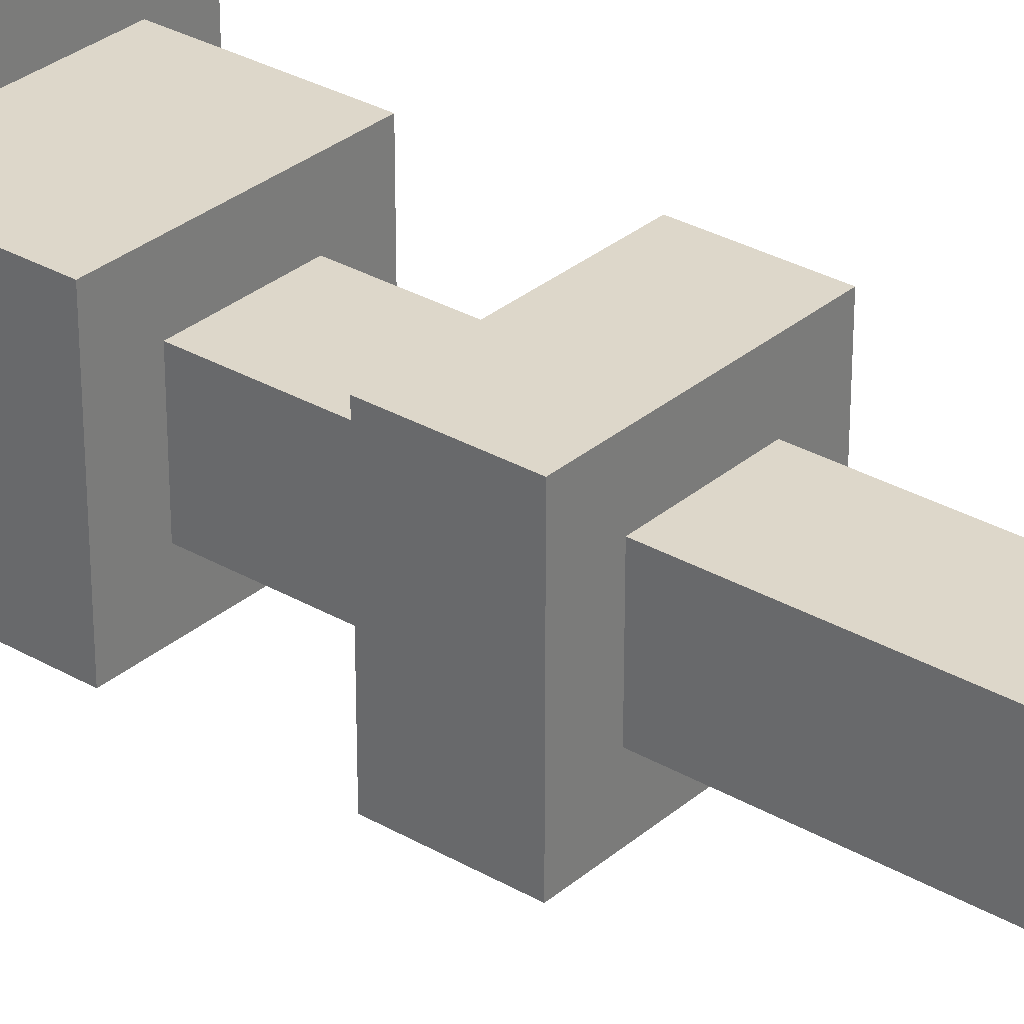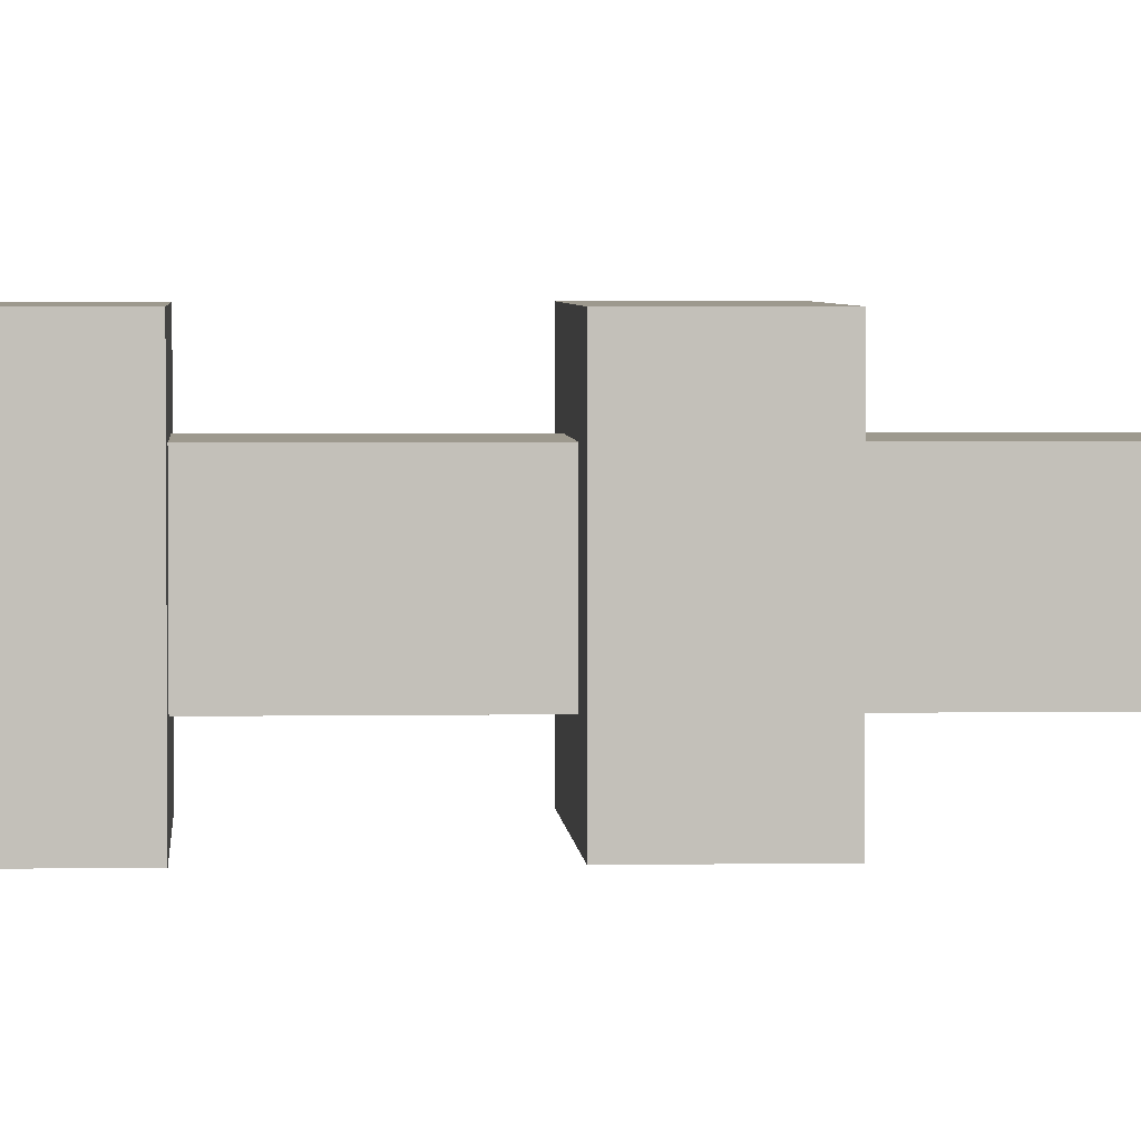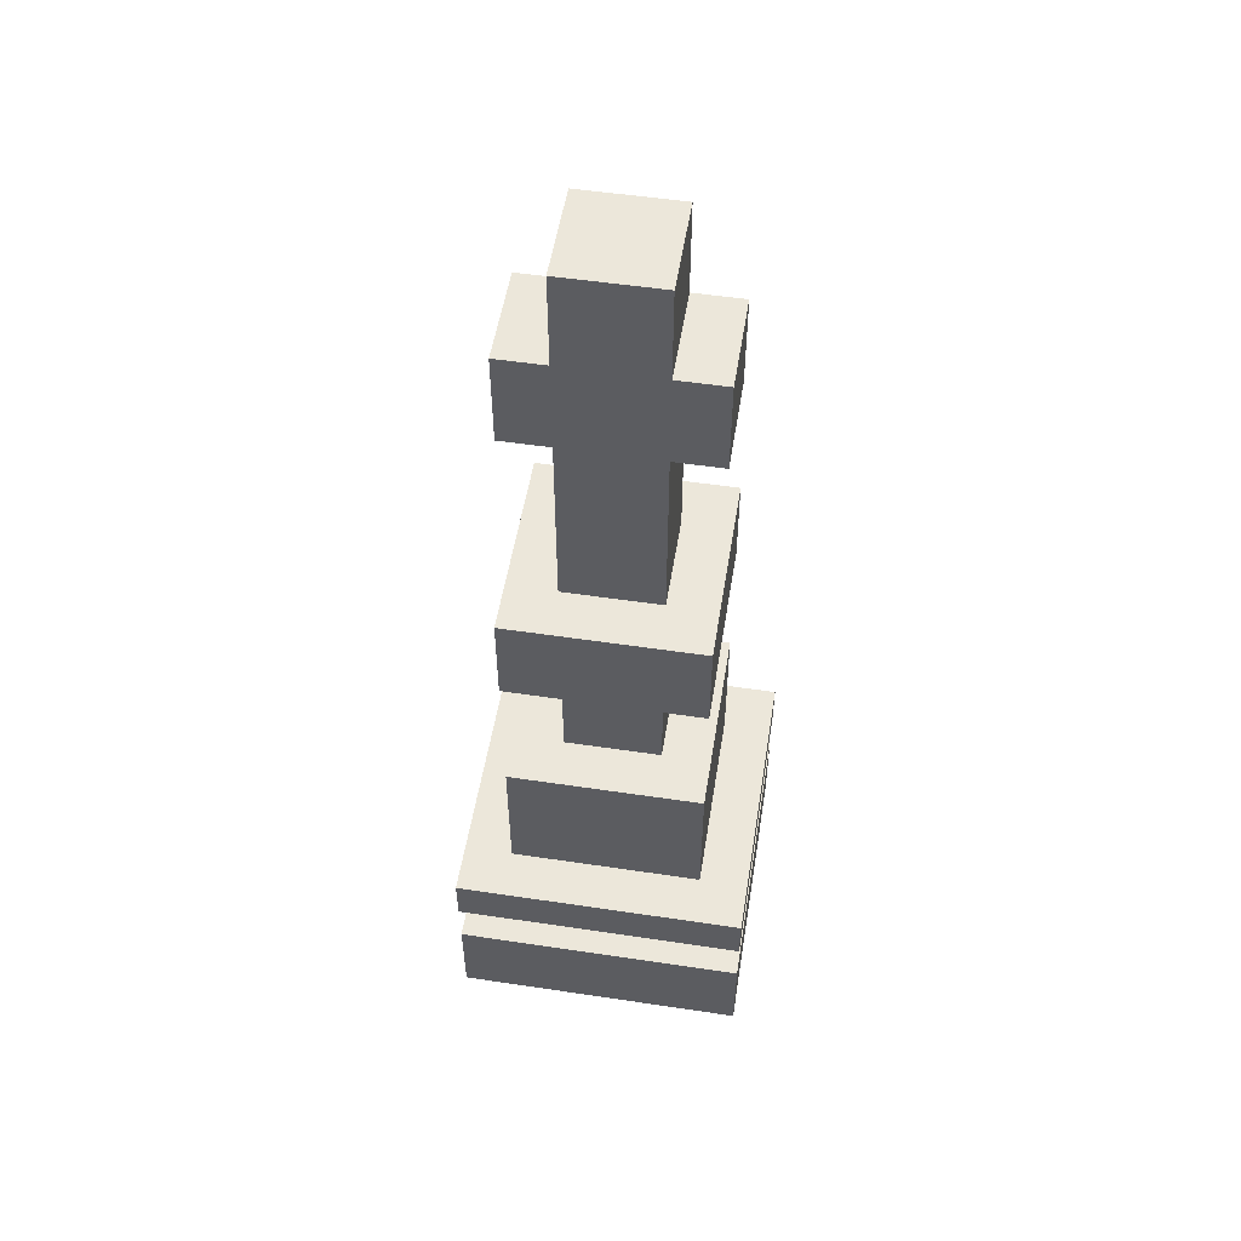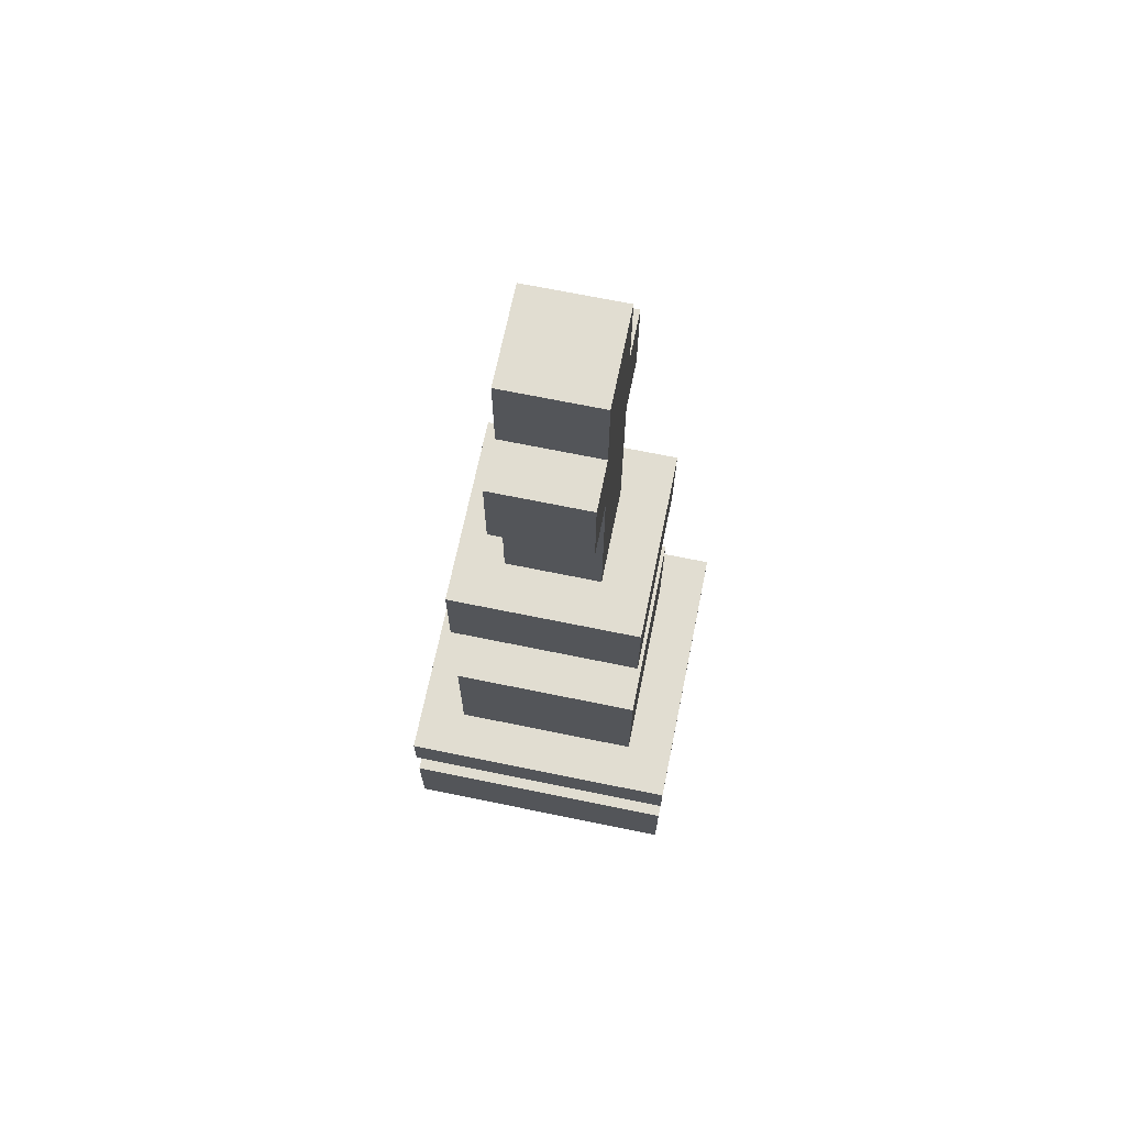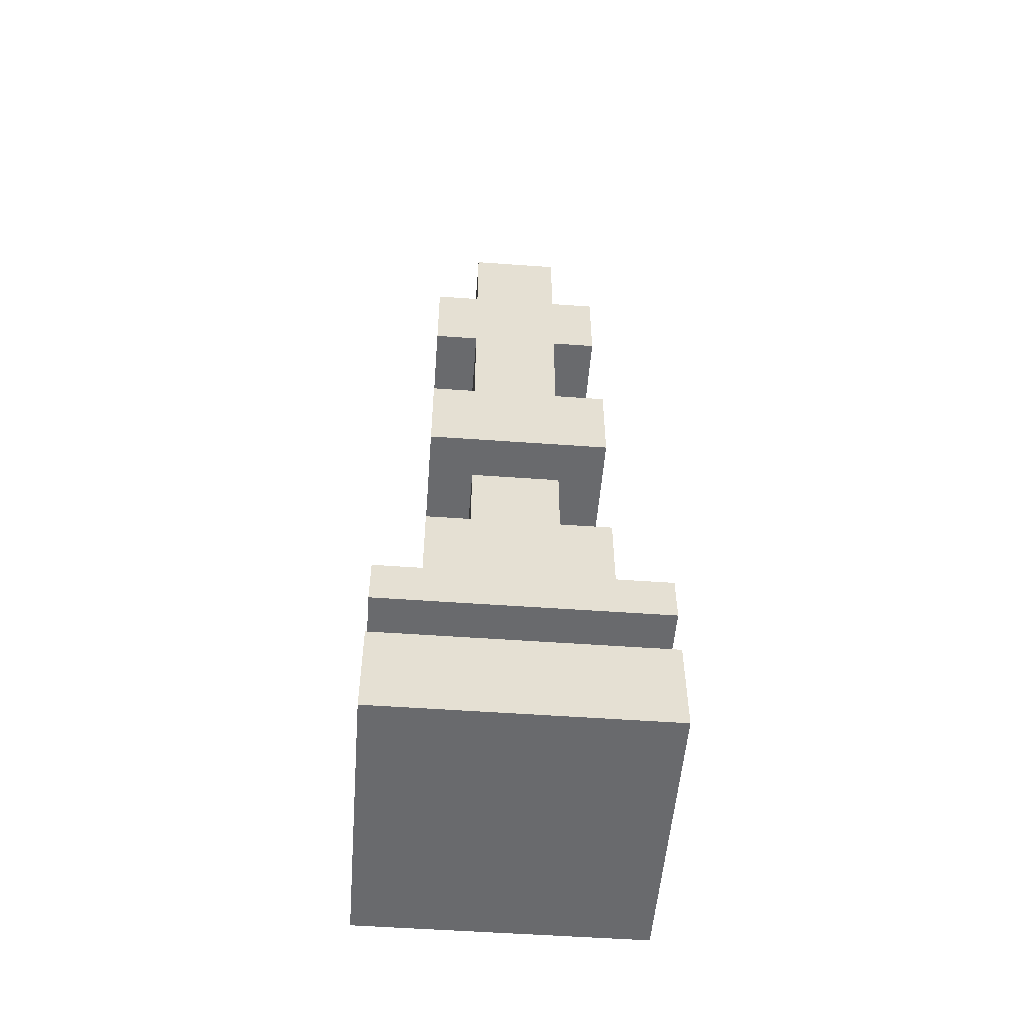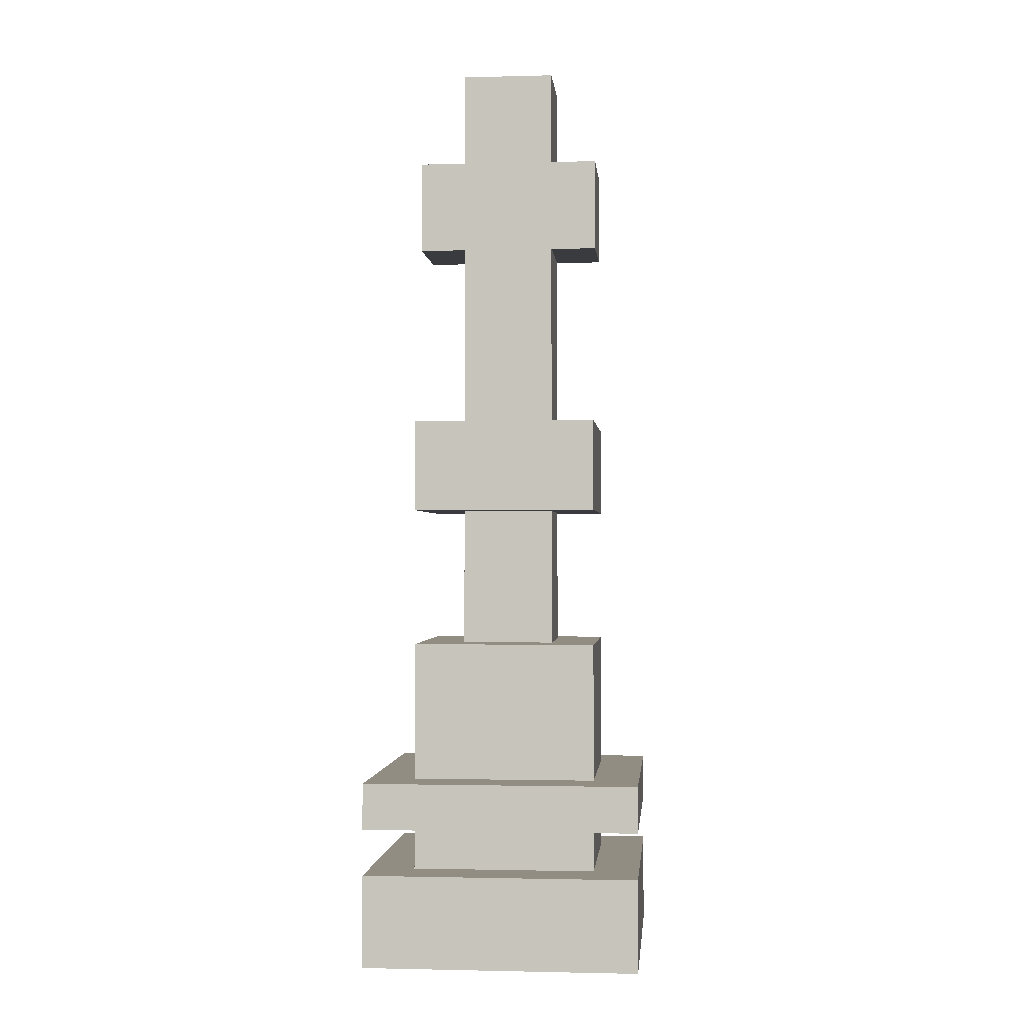
<metadata>
{"format":"obj","ext":"obj","renderer":"f3d","projection":"perspective","resolution":1024,"background":"white","views":[{"elev":30.9,"azim":129.7,"up":"+Z"},{"elev":3.3,"azim":86.6,"up":"+Z"},{"elev":53.3,"azim":99.1,"up":"+Y"},{"elev":68.9,"azim":11.6,"up":"+Y"},{"elev":-53.0,"azim":85.6,"up":"+Y"},{"elev":-1.3,"azim":95.3,"up":"+Y"}]}
</metadata>
<code>
o
v -0.2 0 0.4
v -0.2 0 -0.2
v -0.2 0.2 0.4
v -0.2 0.2 -0.2
v -0.2 0.3 0.4
v -0.2 0.3 -0.2
v -0.2 0.4 0.4
v -0.2 0.4 -0.2
v -0.1 0.2 0.3
v -0.1 0.2 -0.1
v -0.1 0.3 0.3
v -0.1 0.3 -0.1
v -0.1 0.4 0.3
v -0.1 0.4 -0.1
v -0.1 0.7 0.3
v -0.1 0.7 -0.1
v -0.1 1 0.3
v -0.1 1 -0.1
v -0.1 1.2 0.3
v -0.1 1.2 -0.1
v 0 0.7 0.2
v 0 0.7 0
v 0 1 0.2
v 0 1 0
v 0 1.2 0.2
v 0 1.2 0
v 0 1.6 0.3
v 0 1.6 0.2
v 0 1.6 0
v 0 1.6 -0.1
v 0 1.8 0.3
v 0 1.8 0.2
v 0 1.8 0
v 0 1.8 -0.1
v 0 2 0.2
v 0 2 0
v 0.2 0.7 0.2
v 0.2 0.7 0
v 0.2 1 0.2
v 0.2 1 0
v 0.2 1.2 0.2
v 0.2 1.2 0
v 0.2 1.6 0.3
v 0.2 1.6 0.2
v 0.2 1.6 0
v 0.2 1.6 -0.1
v 0.2 1.8 0.3
v 0.2 1.8 0.2
v 0.2 1.8 0
v 0.2 1.8 -0.1
v 0.2 2 0.2
v 0.2 2 0
v 0.3 0.2 0.3
v 0.3 0.2 -0.1
v 0.3 0.3 0.3
v 0.3 0.3 -0.1
v 0.3 0.4 0.3
v 0.3 0.4 -0.1
v 0.3 0.7 0.3
v 0.3 0.7 -0.1
v 0.3 1 0.3
v 0.3 1 -0.1
v 0.3 1.2 0.3
v 0.3 1.2 -0.1
v 0.4 0 0.4
v 0.4 0 -0.2
v 0.4 0.2 0.4
v 0.4 0.2 -0.2
v 0.4 0.3 0.4
v 0.4 0.3 -0.2
v 0.4 0.4 0.4
v 0.4 0.4 -0.2
v -0.2 0 0.4
v -0.2 0.2 0.4
v -0.2 0.3 0.4
v -0.2 0.4 0.4
v 0.4 0 0.4
v 0.4 0.2 0.4
v 0.4 0.3 0.4
v 0.4 0.4 0.4
v -0.1 0.2 0.3
v -0.1 0.3 0.3
v -0.1 0.4 0.3
v -0.1 0.7 0.3
v -0.1 1 0.3
v -0.1 1.2 0.3
v 0 1.6 0.3
v 0 1.8 0.3
v 0.2 1.6 0.3
v 0.2 1.8 0.3
v 0.3 0.2 0.3
v 0.3 0.3 0.3
v 0.3 0.4 0.3
v 0.3 0.7 0.3
v 0.3 1 0.3
v 0.3 1.2 0.3
v 0 0.7 0.2
v 0 1 0.2
v 0 1.2 0.2
v 0 1.6 0.2
v 0 1.8 0.2
v 0 2 0.2
v 0.2 0.7 0.2
v 0.2 1 0.2
v 0.2 1.2 0.2
v 0.2 1.6 0.2
v 0.2 1.8 0.2
v 0.2 2 0.2
v 0 0.7 0
v 0 1 0
v 0 1.2 0
v 0 1.6 0
v 0 1.8 0
v 0 2 0
v 0.2 0.7 0
v 0.2 1 0
v 0.2 1.2 0
v 0.2 1.6 0
v 0.2 1.8 0
v 0.2 2 0
v -0.1 0.2 -0.1
v -0.1 0.3 -0.1
v -0.1 0.4 -0.1
v -0.1 0.7 -0.1
v -0.1 1 -0.1
v -0.1 1.2 -0.1
v 0 1.6 -0.1
v 0 1.8 -0.1
v 0.2 1.6 -0.1
v 0.2 1.8 -0.1
v 0.3 0.2 -0.1
v 0.3 0.3 -0.1
v 0.3 0.4 -0.1
v 0.3 0.7 -0.1
v 0.3 1 -0.1
v 0.3 1.2 -0.1
v -0.2 0 -0.2
v -0.2 0.2 -0.2
v -0.2 0.3 -0.2
v -0.2 0.4 -0.2
v 0.4 0 -0.2
v 0.4 0.2 -0.2
v 0.4 0.3 -0.2
v 0.4 0.4 -0.2
v -0.2 0 0.4
v 0.4 0 0.4
v -0.2 0 -0.2
v 0.4 0 -0.2
v -0.2 0.3 0.4
v 0.4 0.3 0.4
v -0.1 0.3 0.3
v 0.3 0.3 0.3
v -0.1 0.3 -0.1
v 0.3 0.3 -0.1
v -0.2 0.3 -0.2
v 0.4 0.3 -0.2
v -0.1 1 0.3
v 0.3 1 0.3
v 0 1 0.2
v 0.2 1 0.2
v 0 1 0
v 0.2 1 0
v -0.1 1 -0.1
v 0.3 1 -0.1
v 0 1.6 0.3
v 0.2 1.6 0.3
v 0 1.6 0.2
v 0.2 1.6 0.2
v 0 1.6 0
v 0.2 1.6 0
v 0 1.6 -0.1
v 0.2 1.6 -0.1
v -0.2 0.2 0.4
v 0.4 0.2 0.4
v -0.1 0.2 0.3
v 0.3 0.2 0.3
v -0.1 0.2 -0.1
v 0.3 0.2 -0.1
v -0.2 0.2 -0.2
v 0.4 0.2 -0.2
v -0.2 0.4 0.4
v 0.4 0.4 0.4
v -0.1 0.4 0.3
v 0.3 0.4 0.3
v -0.1 0.4 -0.1
v 0.3 0.4 -0.1
v -0.2 0.4 -0.2
v 0.4 0.4 -0.2
v -0.1 0.7 0.3
v 0.3 0.7 0.3
v 0 0.7 0.2
v 0.2 0.7 0.2
v 0 0.7 0
v 0.2 0.7 0
v -0.1 0.7 -0.1
v 0.3 0.7 -0.1
v -0.1 1.2 0.3
v 0.3 1.2 0.3
v 0 1.2 0.2
v 0.2 1.2 0.2
v 0 1.2 0
v 0.2 1.2 0
v -0.1 1.2 -0.1
v 0.3 1.2 -0.1
v 0 1.8 0.3
v 0.2 1.8 0.3
v 0 1.8 0.2
v 0.2 1.8 0.2
v 0 1.8 0
v 0.2 1.8 0
v 0 1.8 -0.1
v 0.2 1.8 -0.1
v 0 2 0.2
v 0.2 2 0.2
v 0 2 0
v 0.2 2 0
f 3 2 1
f 4 2 3
f 7 6 5
f 8 6 7
f 11 10 9
f 12 10 11
f 15 14 13
f 16 14 15
f 19 18 17
f 20 18 19
f 23 22 21
f 24 22 23
f 28 26 25
f 29 26 28
f 31 29 28
f 31 30 29
f 31 28 27
f 32 30 31
f 33 30 32
f 34 30 33
f 35 33 32
f 36 33 35
f 37 38 39
f 39 38 40
f 41 42 44
f 44 42 45
f 44 45 47
f 45 46 47
f 43 44 47
f 47 46 48
f 48 46 49
f 49 46 50
f 48 49 51
f 51 49 52
f 53 54 55
f 55 54 56
f 57 58 59
f 59 58 60
f 61 62 63
f 63 62 64
f 65 66 67
f 67 66 68
f 69 70 71
f 71 70 72
f 77 74 73
f 78 74 77
f 79 76 75
f 80 76 79
f 89 88 87
f 90 88 89
f 91 82 81
f 92 82 91
f 93 84 83
f 94 84 93
f 95 86 85
f 96 86 95
f 103 98 97
f 104 98 103
f 105 100 99
f 106 100 105
f 107 102 101
f 108 102 107
f 109 110 115
f 115 110 116
f 111 112 117
f 117 112 118
f 113 114 119
f 119 114 120
f 127 128 129
f 129 128 130
f 121 122 131
f 131 122 132
f 123 124 133
f 133 124 134
f 125 126 135
f 135 126 136
f 137 138 141
f 141 138 142
f 139 140 143
f 143 140 144
f 147 146 145
f 148 146 147
f 151 150 149
f 152 150 151
f 153 151 149
f 154 150 152
f 155 153 149
f 155 154 153
f 156 150 154
f 156 154 155
f 159 158 157
f 160 158 159
f 161 159 157
f 162 158 160
f 163 161 157
f 163 162 161
f 164 158 162
f 164 162 163
f 167 166 165
f 168 166 167
f 171 170 169
f 172 170 171
f 173 174 175
f 175 174 176
f 173 175 177
f 176 174 178
f 173 177 179
f 177 178 179
f 178 174 180
f 179 178 180
f 181 182 183
f 183 182 184
f 181 183 185
f 184 182 186
f 181 185 187
f 185 186 187
f 186 182 188
f 187 186 188
f 189 190 191
f 191 190 192
f 189 191 193
f 192 190 194
f 189 193 195
f 193 194 195
f 194 190 196
f 195 194 196
f 197 198 199
f 199 198 200
f 197 199 201
f 200 198 202
f 197 201 203
f 201 202 203
f 202 198 204
f 203 202 204
f 205 206 207
f 207 206 208
f 209 210 211
f 211 210 212
f 213 214 215
f 215 214 216

</code>
